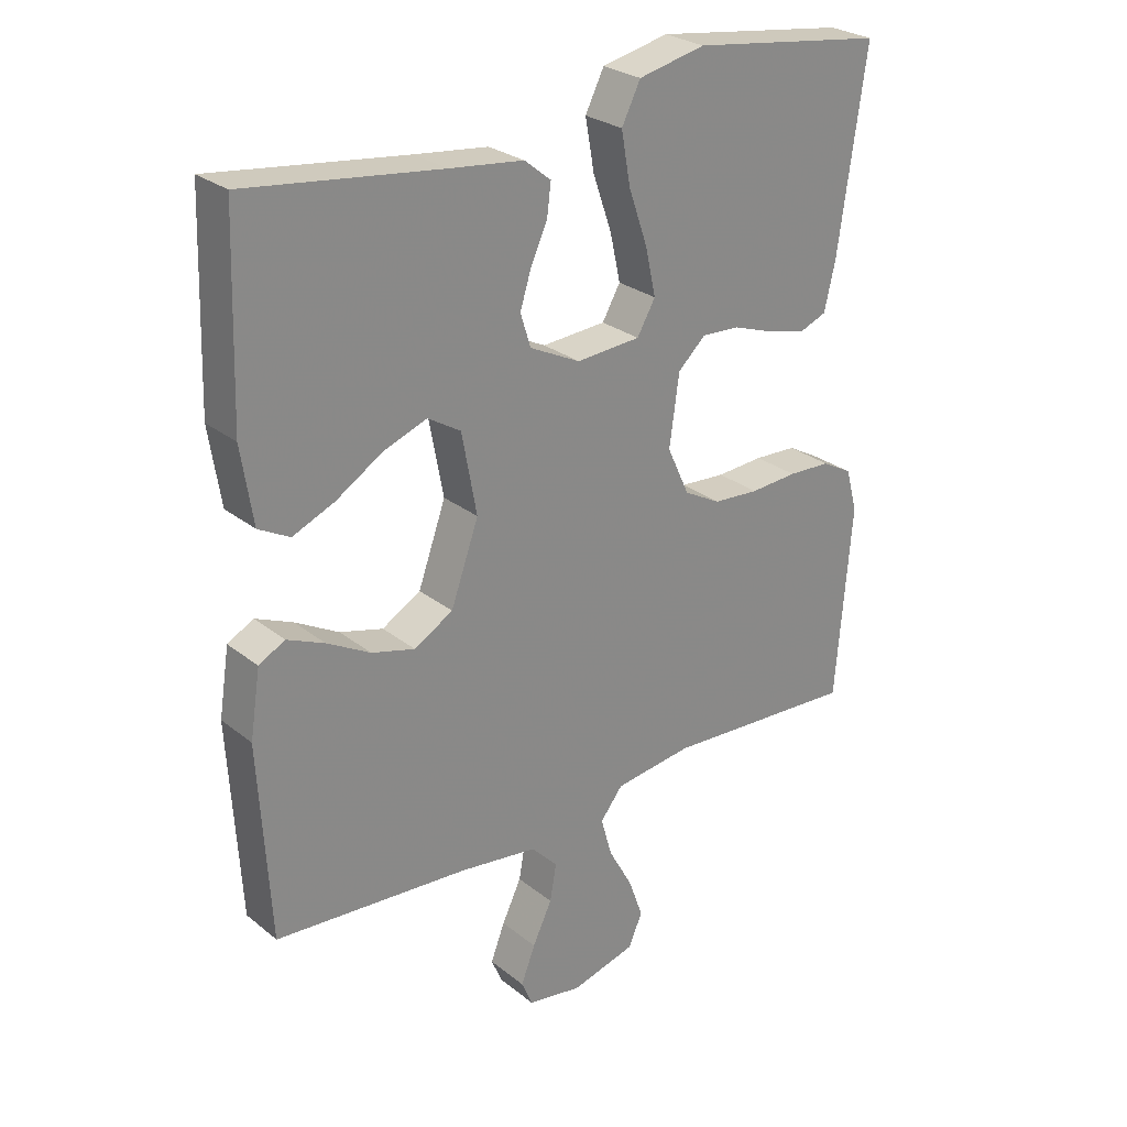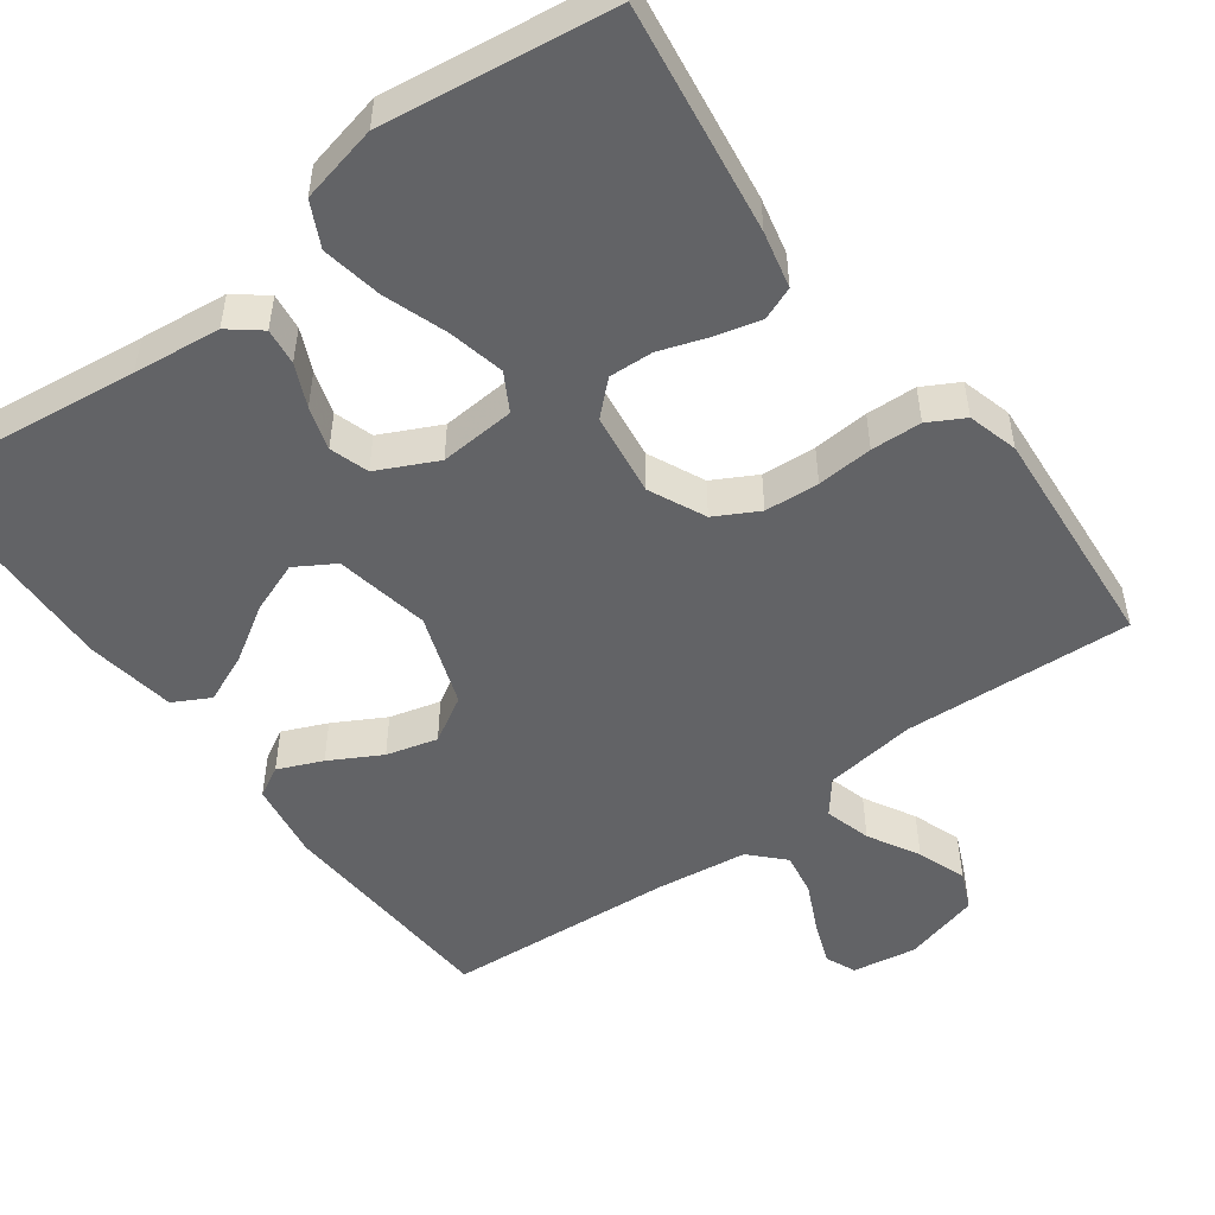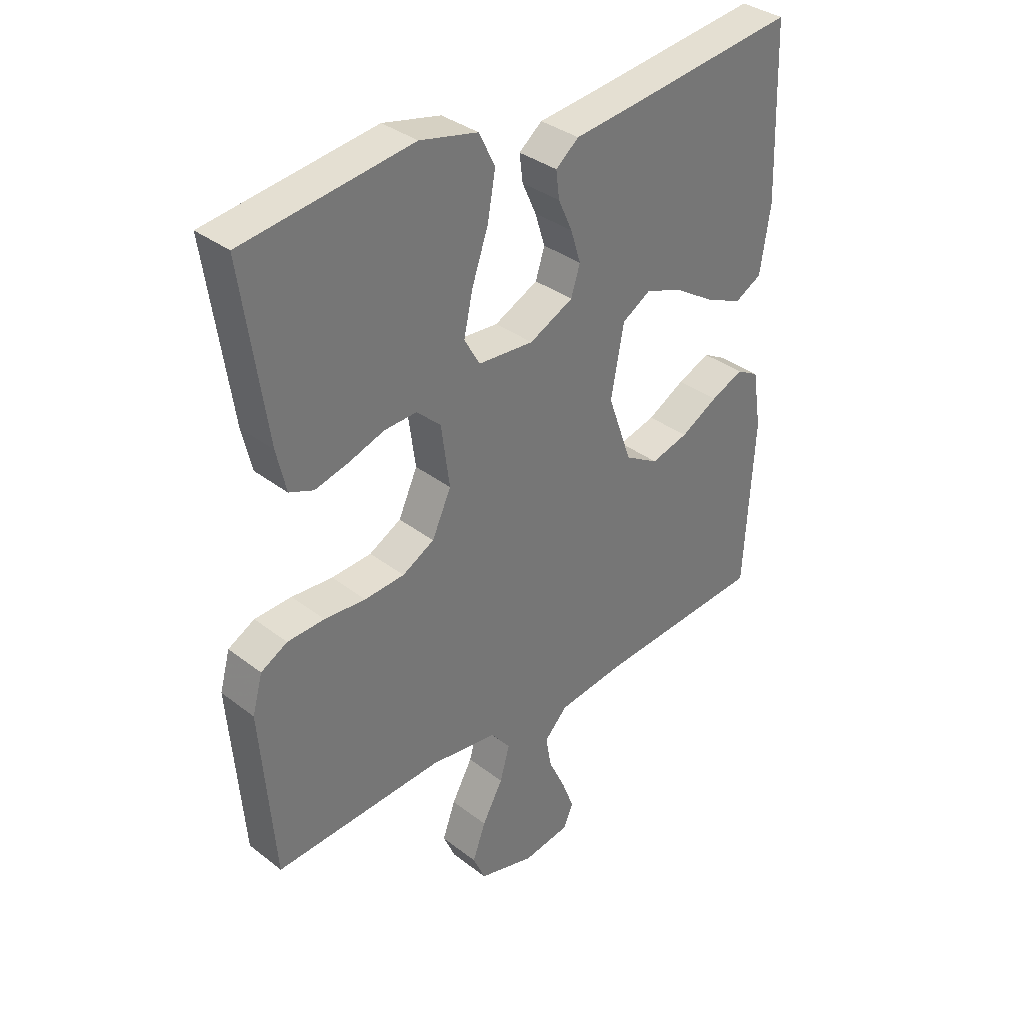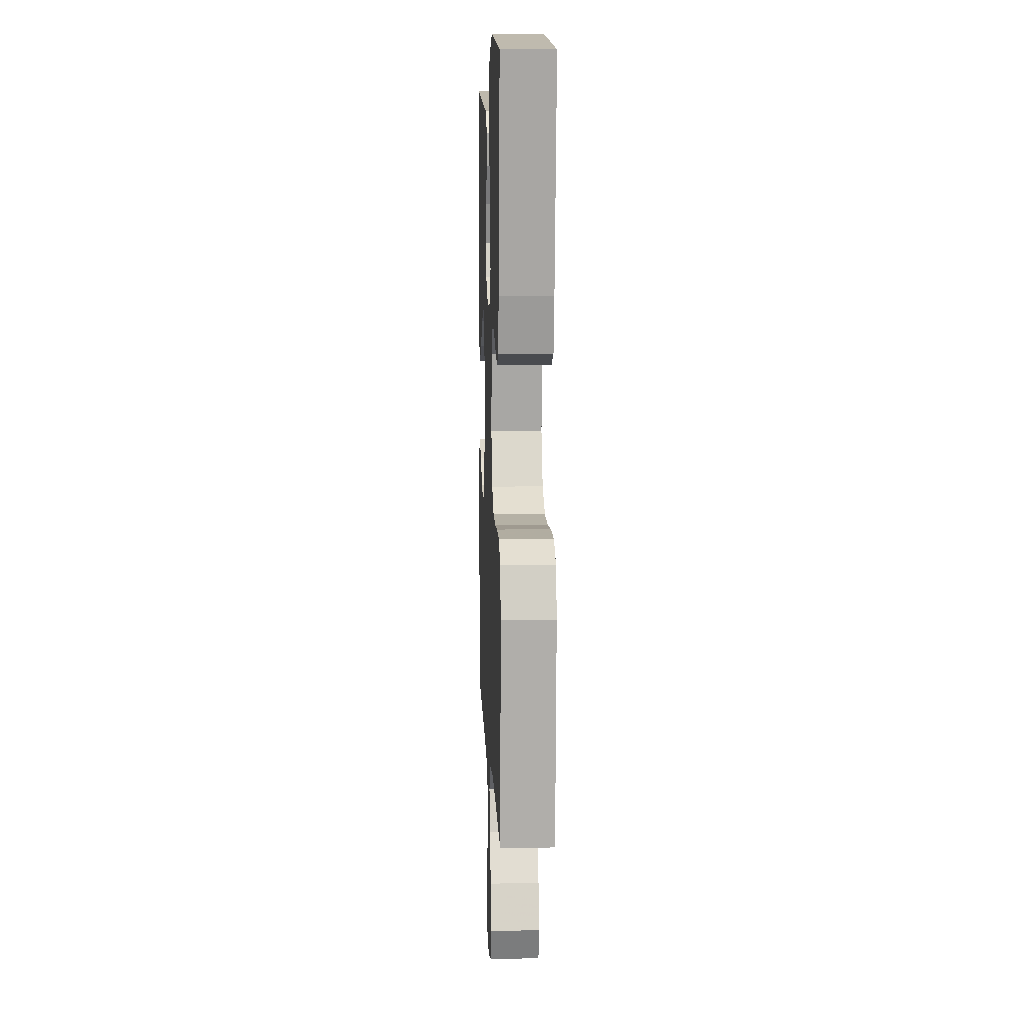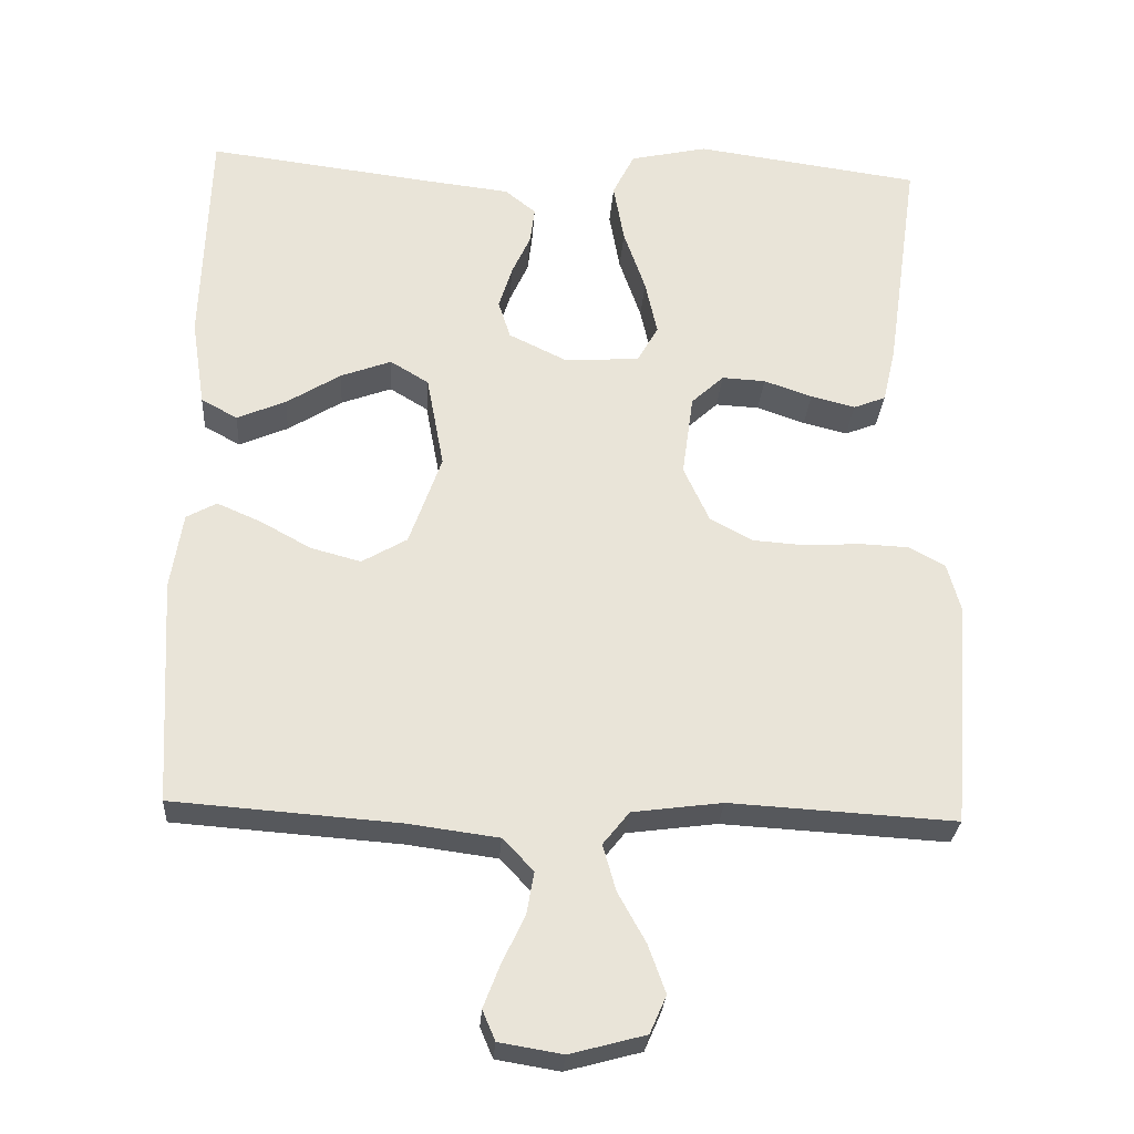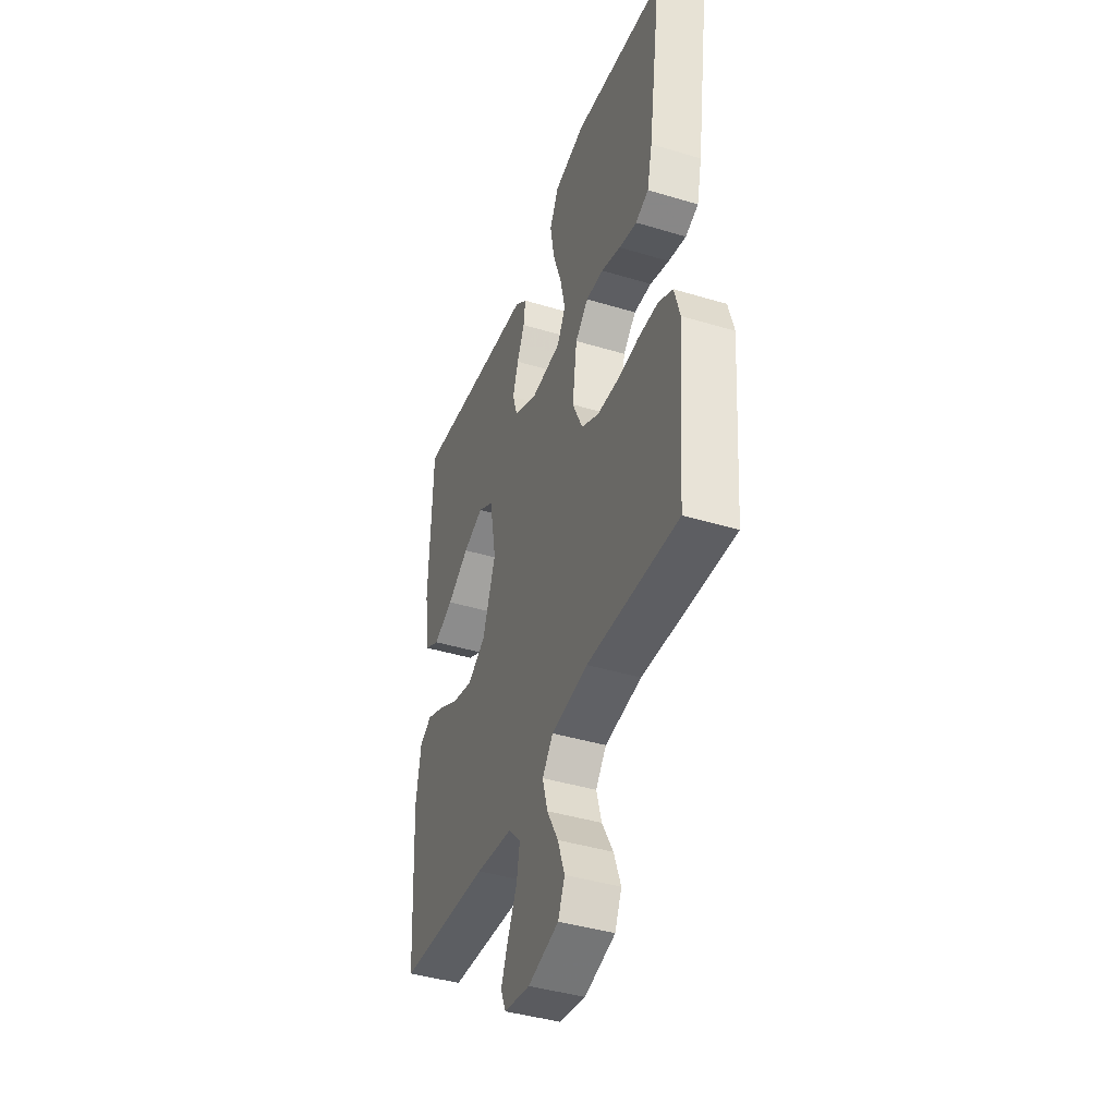
<metadata>
{"format":"obj","ext":"obj","renderer":"f3d","projection":"perspective","resolution":1024,"background":"white","views":[{"elev":26.9,"azim":-39.3,"up":"+Z"},{"elev":-50.9,"azim":36.5,"up":"+Y"},{"elev":35.0,"azim":135.7,"up":"+Z"},{"elev":7.8,"azim":87.7,"up":"+Z"},{"elev":-28.1,"azim":-3.9,"up":"+Z"},{"elev":-41.8,"azim":70.0,"up":"+Z"}]}
</metadata>
<code>
v -0.5 0.07 0.5
v -0.2 0.07 0.463
v -0.086 0.07 0.45
v -0.045 0.07 0.417
v -0.051 0.07 0.369
v -0.076 0.07 0.314
v -0.094 0.07 0.257
v -0.078 0.07 0.206
v 0 0.07 0.168
v 0.099 0.07 0.175
v 0.127 0.07 0.224
v 0.111 0.07 0.297
v 0.082 0.07 0.381
v 0.068 0.07 0.46
v 0.097 0.07 0.518
v 0.2 0.07 0.541
v 0.5 0.07 0.5
v 0.457 0.07 0.2
v 0.44 0.07 0.126
v 0.397 0.07 0.109
v 0.338 0.07 0.124
v 0.274 0.07 0.146
v 0.216 0.07 0.149
v 0.173 0.07 0.109
v 0.158 0.07 0
v 0.192 0.07 -0.074
v 0.249 0.07 -0.105
v 0.32 0.07 -0.11
v 0.393 0.07 -0.105
v 0.459 0.07 -0.108
v 0.506 0.07 -0.134
v 0.524 0.07 -0.2
v 0.5 0.07 -0.5
v 0.2 0.07 -0.483
v 0.08 0.07 -0.499
v 0.045 0.07 -0.543
v 0.062 0.07 -0.604
v 0.099 0.07 -0.671
v 0.122 0.07 -0.735
v 0.1 0.07 -0.785
v 0 0.07 -0.812
v -0.084 0.07 -0.798
v -0.101 0.07 -0.758
v -0.079 0.07 -0.701
v -0.049 0.07 -0.638
v -0.039 0.07 -0.581
v -0.08 0.07 -0.538
v -0.2 0.07 -0.522
v -0.5 0.07 -0.5
v -0.517 0.07 -0.2
v -0.501 0.07 -0.098
v -0.461 0.07 -0.076
v -0.403 0.07 -0.101
v -0.336 0.07 -0.138
v -0.269 0.07 -0.156
v -0.209 0.07 -0.121
v -0.166 0.07 0
v -0.189 0.07 0.124
v -0.24 0.07 0.155
v -0.307 0.07 0.13
v -0.379 0.07 0.085
v -0.444 0.07 0.057
v -0.492 0.07 0.083
v -0.51 0.07 0.2
v -0.5 0 0.5
v -0.2 0 0.463
v -0.086 0 0.45
v -0.045 0 0.417
v -0.051 0 0.369
v -0.076 0 0.314
v -0.094 0 0.257
v -0.078 0 0.206
v 0 0 0.168
v 0.099 0 0.175
v 0.127 0 0.224
v 0.111 0 0.297
v 0.082 0 0.381
v 0.068 0 0.46
v 0.097 0 0.518
v 0.2 0 0.541
v 0.5 0 0.5
v 0.457 0 0.2
v 0.44 0 0.126
v 0.397 0 0.109
v 0.338 0 0.124
v 0.274 0 0.146
v 0.216 0 0.149
v 0.173 0 0.109
v 0.158 0 0
v 0.192 0 -0.074
v 0.249 0 -0.105
v 0.32 0 -0.11
v 0.393 0 -0.105
v 0.459 0 -0.108
v 0.506 0 -0.134
v 0.524 0 -0.2
v 0.5 0 -0.5
v 0.2 0 -0.483
v 0.08 0 -0.499
v 0.045 0 -0.543
v 0.062 0 -0.604
v 0.099 0 -0.671
v 0.122 0 -0.735
v 0.1 0 -0.785
v 0 0 -0.812
v -0.084 0 -0.798
v -0.101 0 -0.758
v -0.079 0 -0.701
v -0.049 0 -0.638
v -0.039 0 -0.581
v -0.08 0 -0.538
v -0.2 0 -0.522
v -0.5 0 -0.5
v -0.517 0 -0.2
v -0.501 0 -0.098
v -0.461 0 -0.076
v -0.403 0 -0.101
v -0.336 0 -0.138
v -0.269 0 -0.156
v -0.209 0 -0.121
v -0.166 0 0
v -0.189 0 0.124
v -0.24 0 0.155
v -0.307 0 0.13
v -0.379 0 0.085
v -0.444 0 0.057
v -0.492 0 0.083
v -0.51 0 0.2
f 63 64 1 2
f 60 61 62 63
f 59 60 63 2
f 58 59 2 3
f 57 58 3
f 51 52 53 54
f 51 54 55
f 48 49 50 51
f 47 48 51 55
f 46 47 55 56
f 42 43 44 45
f 40 41 42 45
f 40 45 46
f 37 38 39 40
f 36 37 40 46
f 35 36 46 56
f 31 32 33 34
f 28 29 30 31
f 27 28 31 34
f 26 27 34 35
f 19 20 21 22
f 17 18 19 22
f 17 22 23
f 16 17 23 24
f 12 13 14 15
f 11 12 15 16
f 3 4 5 6
f 3 6 7
f 57 3 7
f 26 35 56 57
f 25 26 57
f 11 16 24 25
f 10 11 25
f 9 10 25 57
f 8 9 57
f 7 8 57
f 66 65 128 127
f 127 126 125 124
f 66 127 124 123
f 67 66 123 122
f 67 122 121
f 118 117 116 115
f 119 118 115
f 115 114 113 112
f 119 115 112 111
f 120 119 111 110
f 109 108 107 106
f 109 106 105 104
f 110 109 104
f 104 103 102 101
f 110 104 101 100
f 120 110 100 99
f 98 97 96 95
f 95 94 93 92
f 98 95 92 91
f 99 98 91 90
f 86 85 84 83
f 86 83 82 81
f 87 86 81
f 88 87 81 80
f 79 78 77 76
f 80 79 76 75
f 70 69 68 67
f 71 70 67
f 71 67 121
f 121 120 99 90
f 121 90 89
f 89 88 80 75
f 89 75 74
f 121 89 74 73
f 121 73 72
f 121 72 71
f 1 65 66 2
f 2 66 67 3
f 3 67 68 4
f 4 68 69 5
f 5 69 70 6
f 6 70 71 7
f 7 71 72 8
f 8 72 73 9
f 9 73 74 10
f 10 74 75 11
f 11 75 76 12
f 12 76 77 13
f 13 77 78 14
f 14 78 79 15
f 15 79 80 16
f 16 80 81 17
f 17 81 82 18
f 18 82 83 19
f 19 83 84 20
f 20 84 85 21
f 21 85 86 22
f 22 86 87 23
f 23 87 88 24
f 24 88 89 25
f 25 89 90 26
f 26 90 91 27
f 27 91 92 28
f 28 92 93 29
f 29 93 94 30
f 30 94 95 31
f 31 95 96 32
f 32 96 97 33
f 33 97 98 34
f 34 98 99 35
f 35 99 100 36
f 36 100 101 37
f 37 101 102 38
f 38 102 103 39
f 39 103 104 40
f 40 104 105 41
f 41 105 106 42
f 42 106 107 43
f 43 107 108 44
f 44 108 109 45
f 45 109 110 46
f 46 110 111 47
f 47 111 112 48
f 48 112 113 49
f 49 113 114 50
f 50 114 115 51
f 51 115 116 52
f 52 116 117 53
f 53 117 118 54
f 54 118 119 55
f 55 119 120 56
f 56 120 121 57
f 57 121 122 58
f 58 122 123 59
f 59 123 124 60
f 60 124 125 61
f 61 125 126 62
f 62 126 127 63
f 63 127 128 64
f 64 128 65 1

</code>
